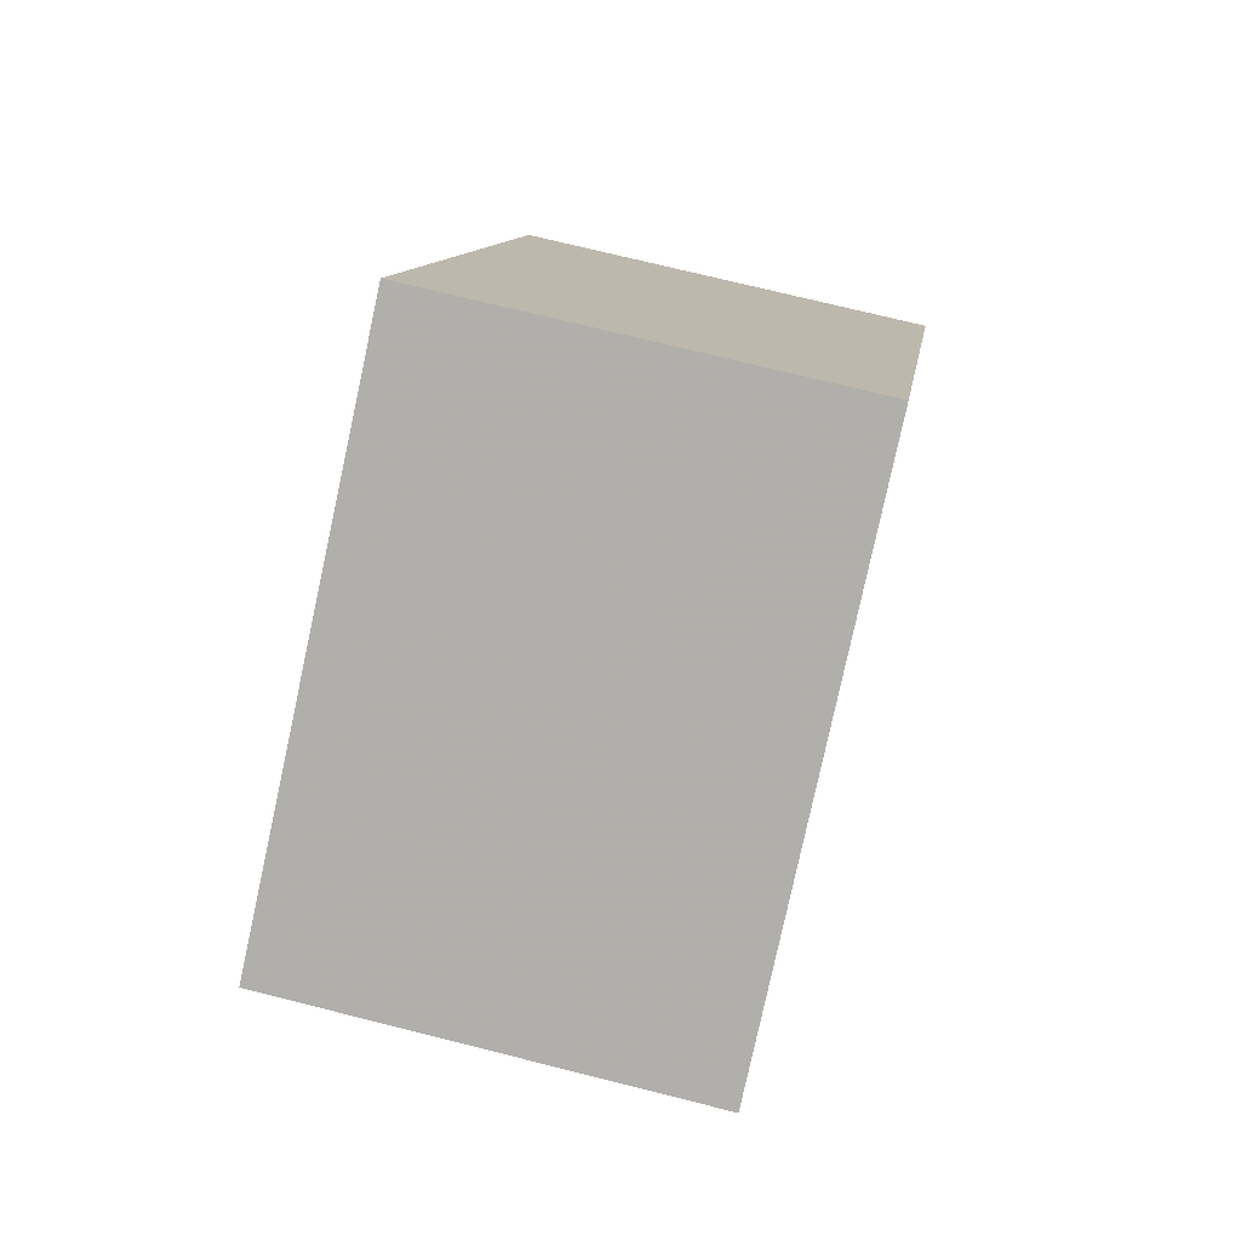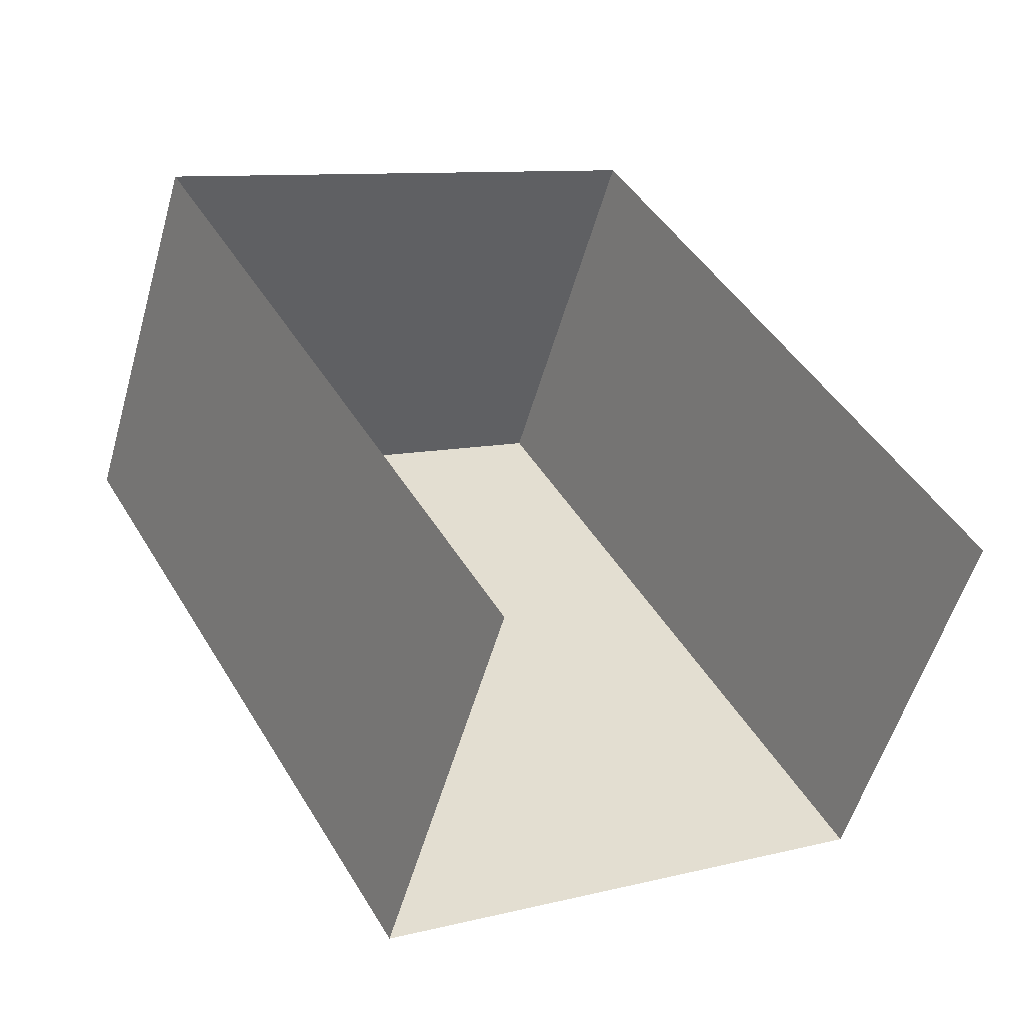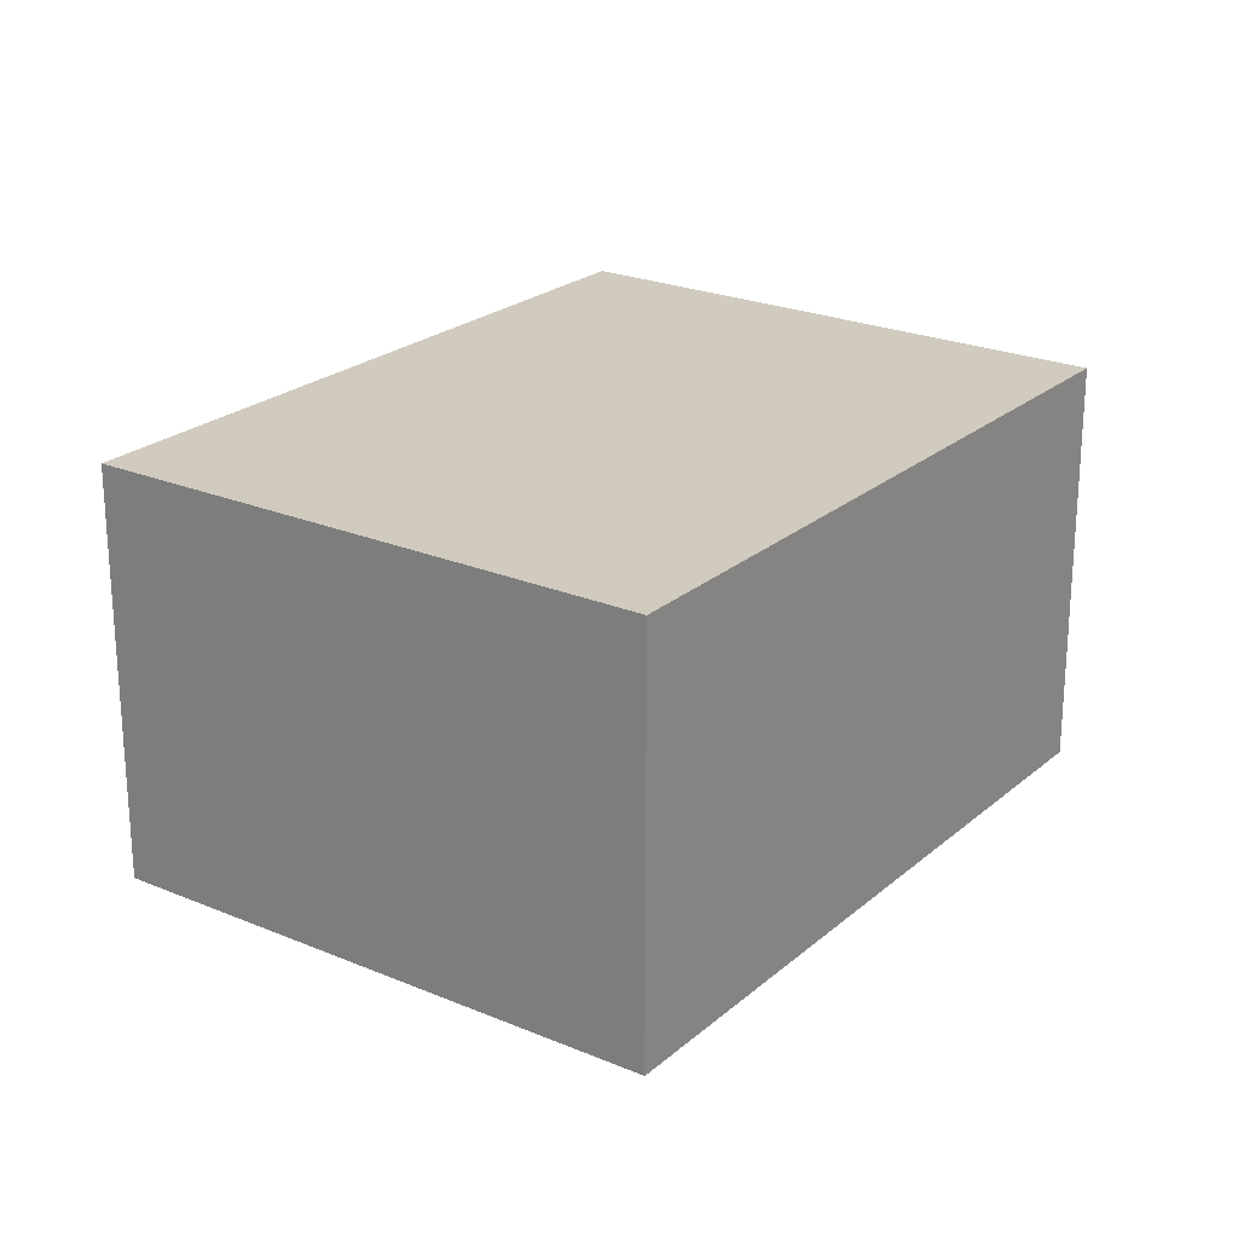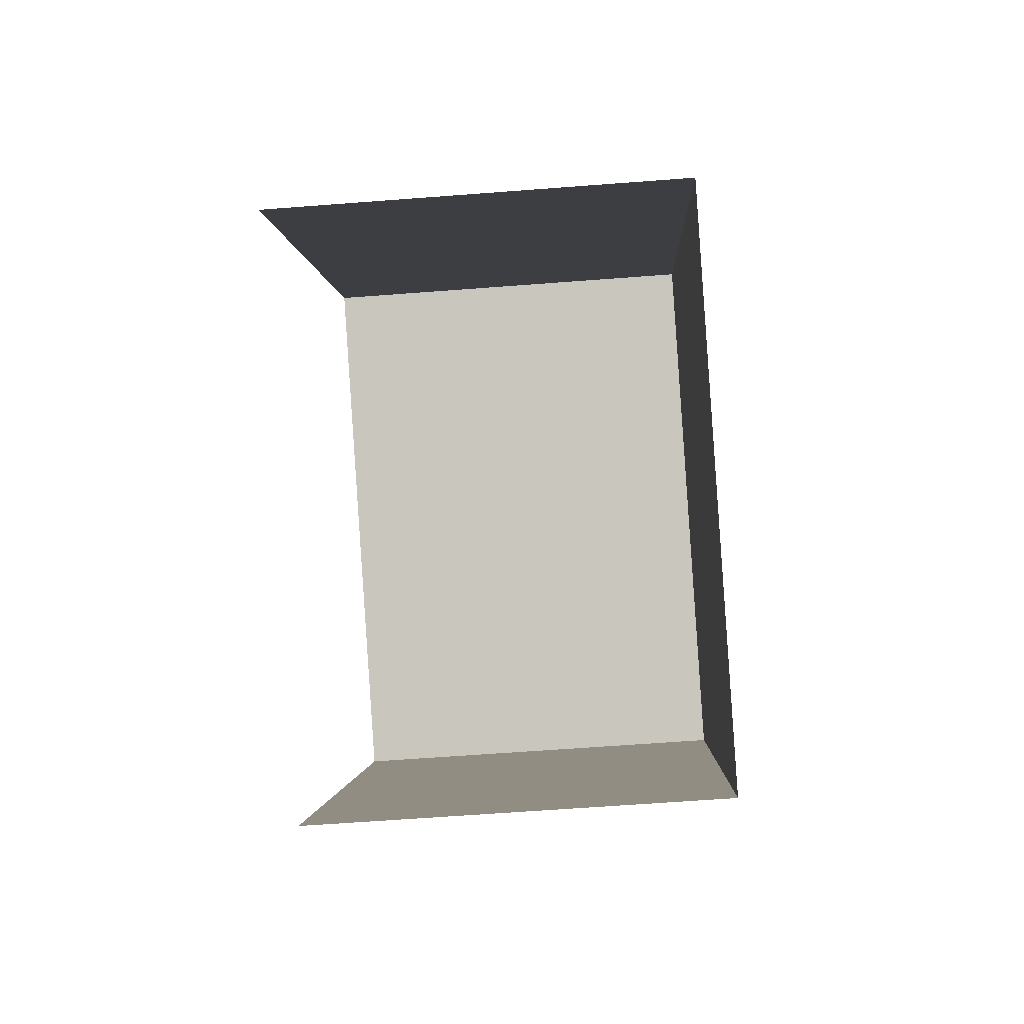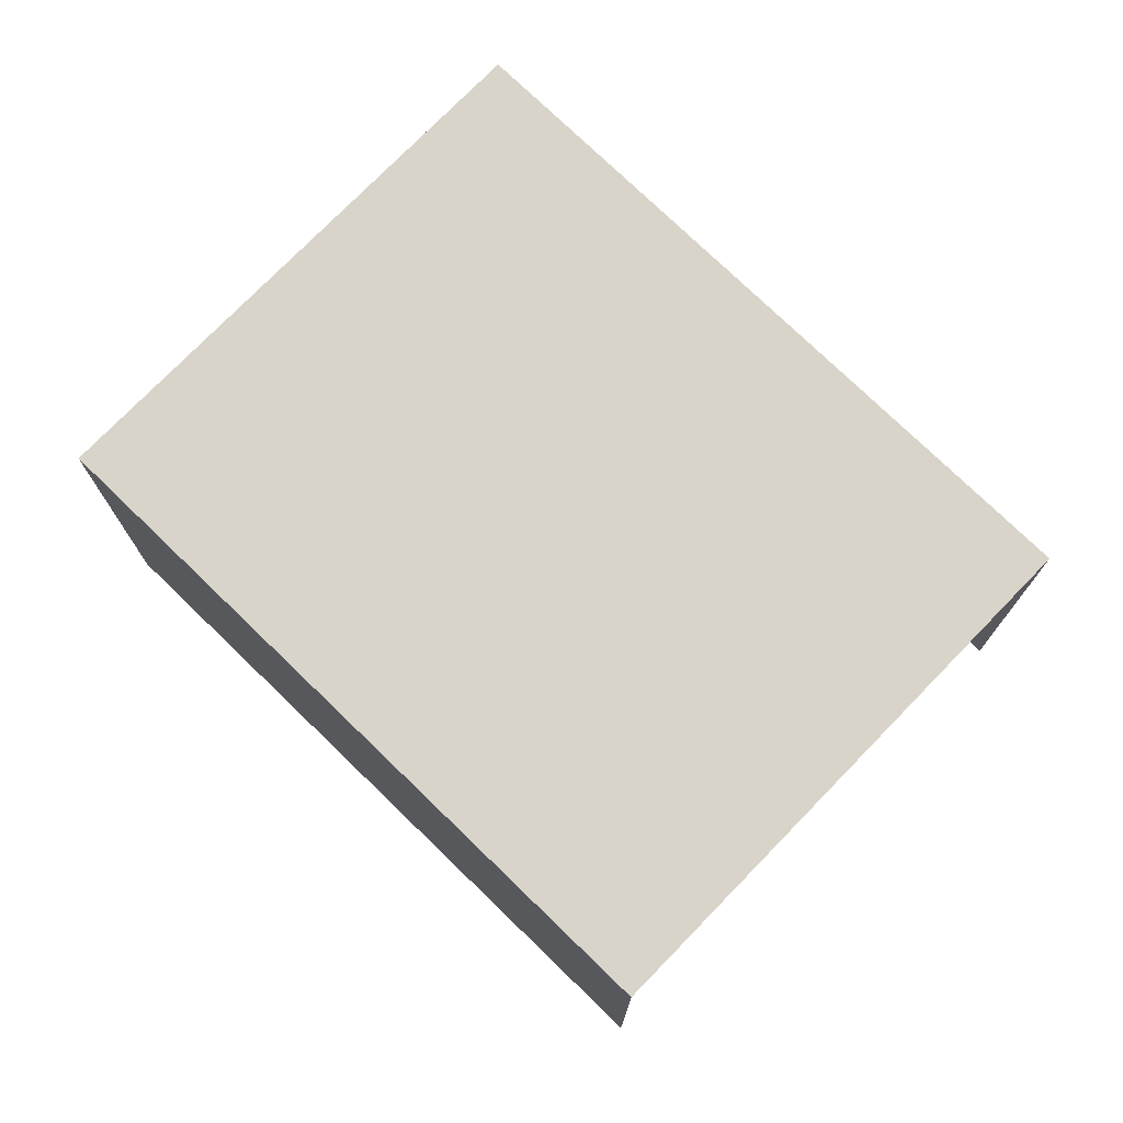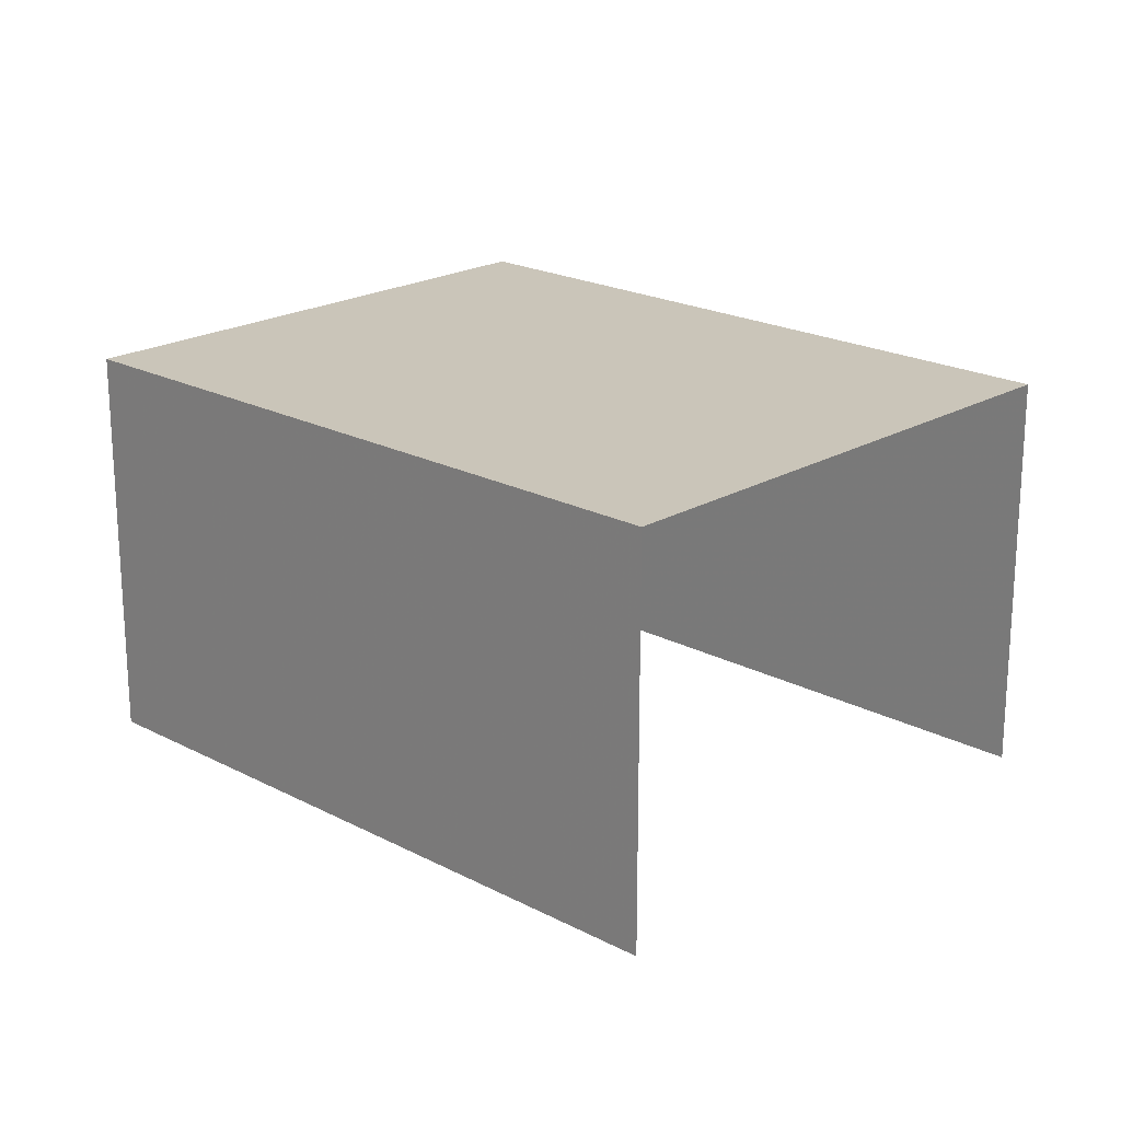
<metadata>
{"format":"obj","ext":"obj","renderer":"f3d","projection":"perspective","resolution":1024,"background":"white","views":[{"elev":71.1,"azim":104.1,"up":"+Y"},{"elev":-54.9,"azim":164.1,"up":"+Y"},{"elev":23.3,"azim":-174.3,"up":"+Z"},{"elev":-61.5,"azim":-85.6,"up":"+Y"},{"elev":75.5,"azim":-75.7,"up":"+Z"},{"elev":20.7,"azim":-76.3,"up":"+Z"}]}
</metadata>
<code>
v -2.208e+05 -1.253e+05 26.04
v -2.208e+05 -1.253e+05 26.04
v -2.208e+05 -1.253e+05 26.04
v -2.208e+05 -1.253e+05 26.04
v -2.208e+05 -1.253e+05 30.17
v -2.208e+05 -1.253e+05 30.17
v -2.208e+05 -1.253e+05 30.17
v -2.208e+05 -1.253e+05 30.17
f 1 2 3
f 4 1 3
f 7 4 3
f 7 6 4
f 5 6 7
f 8 5 7
f 8 2 1
f 5 8 1
f 5 1 4
f 6 5 4
f 8 3 2
f 8 7 3

</code>
